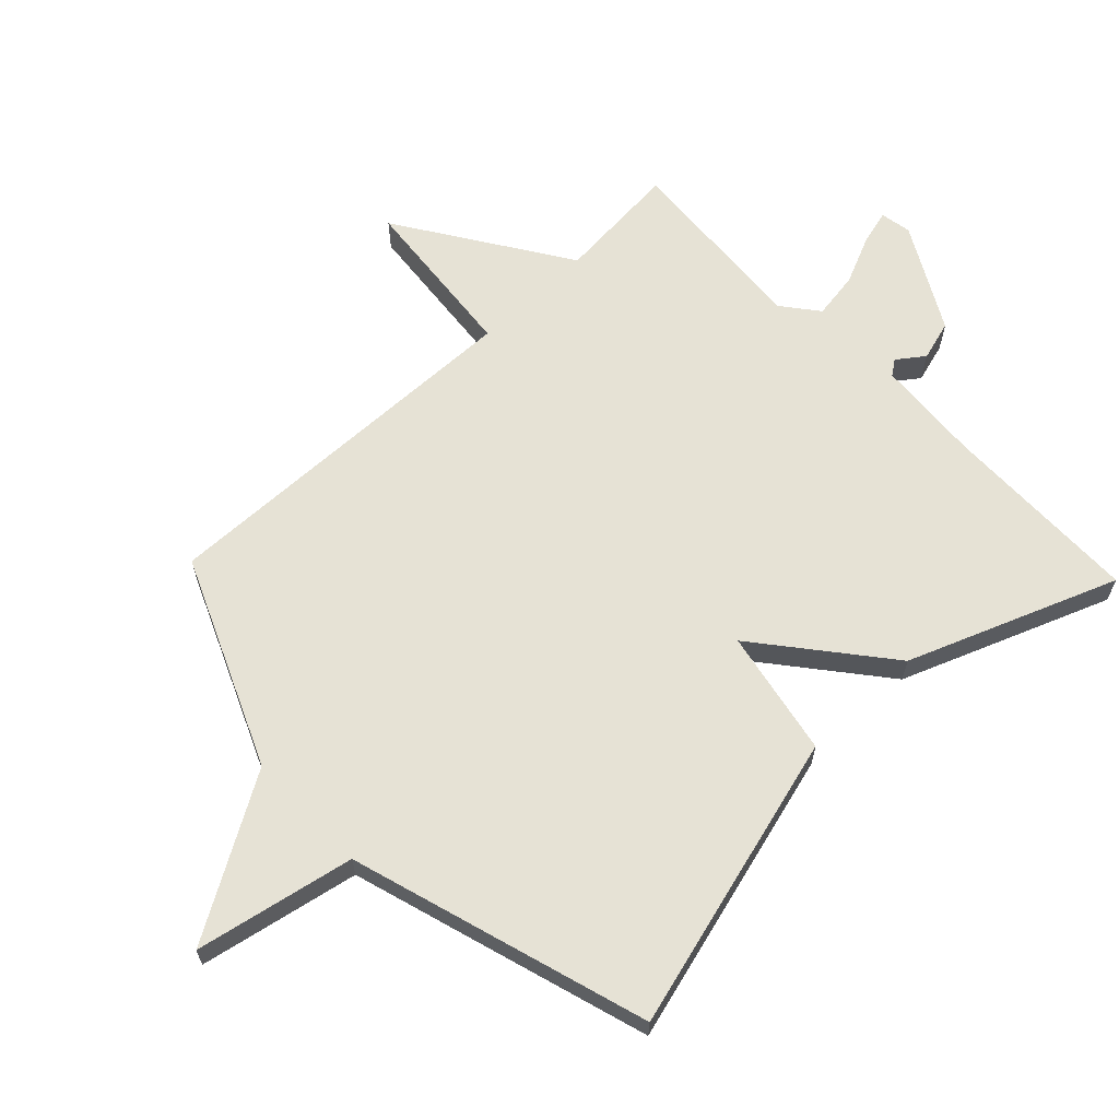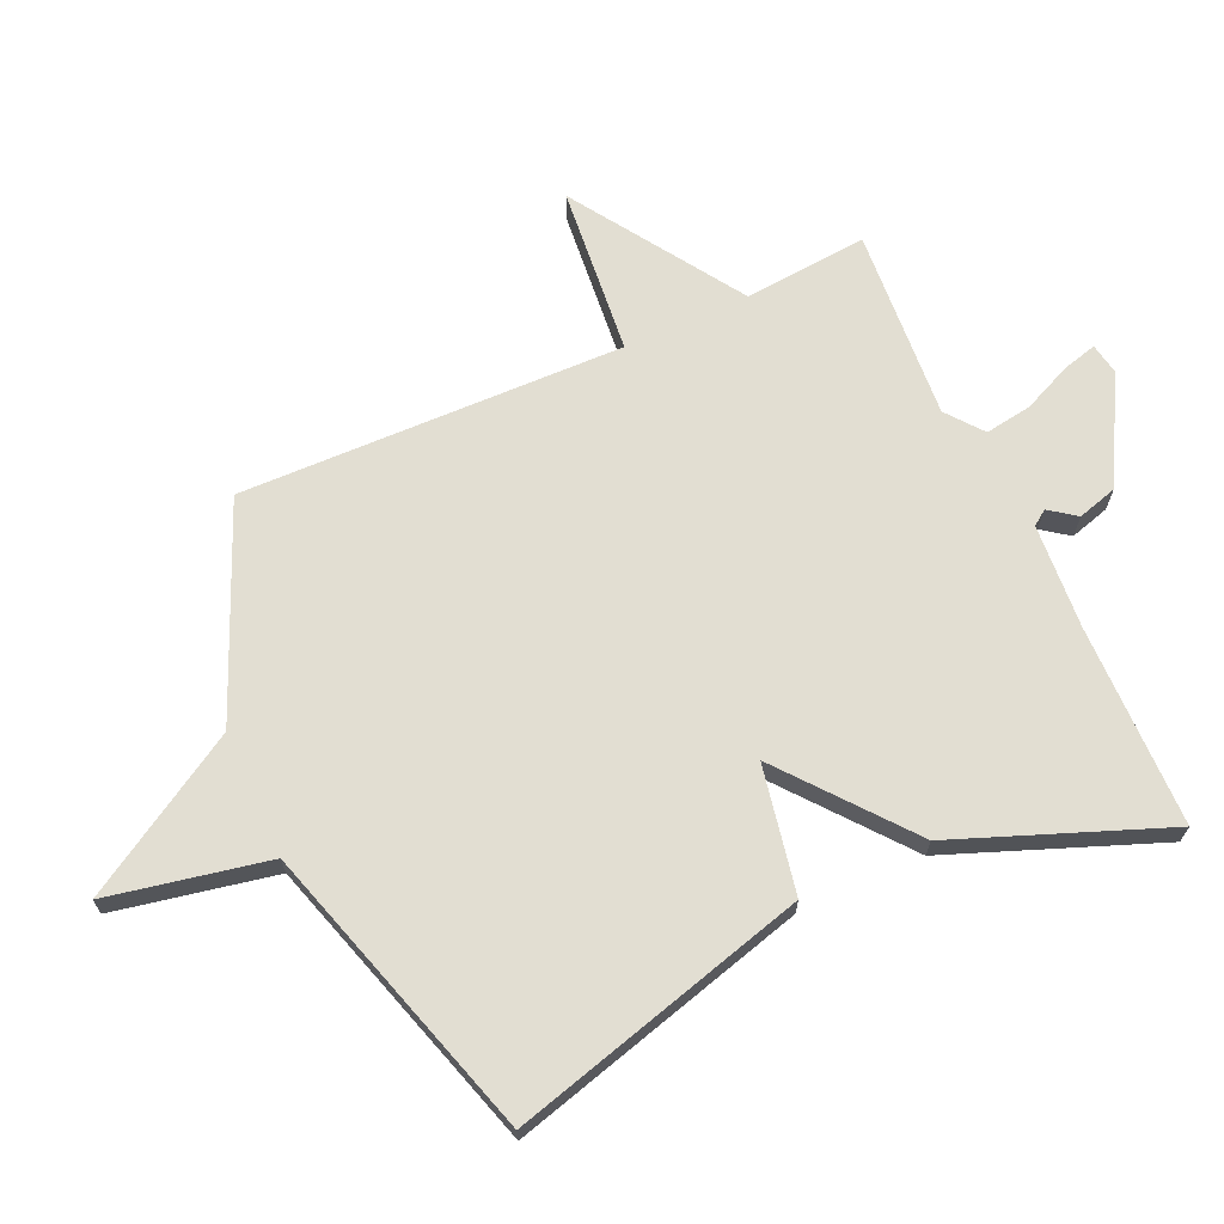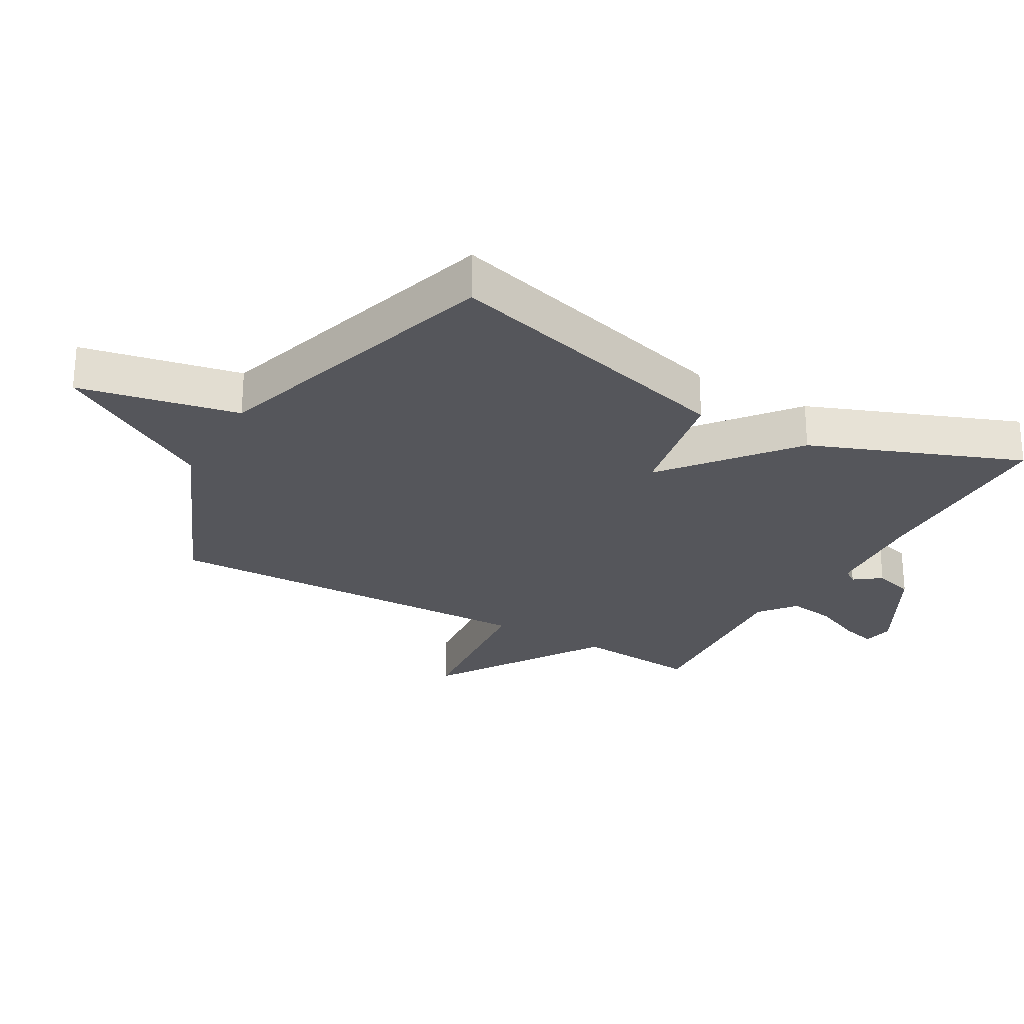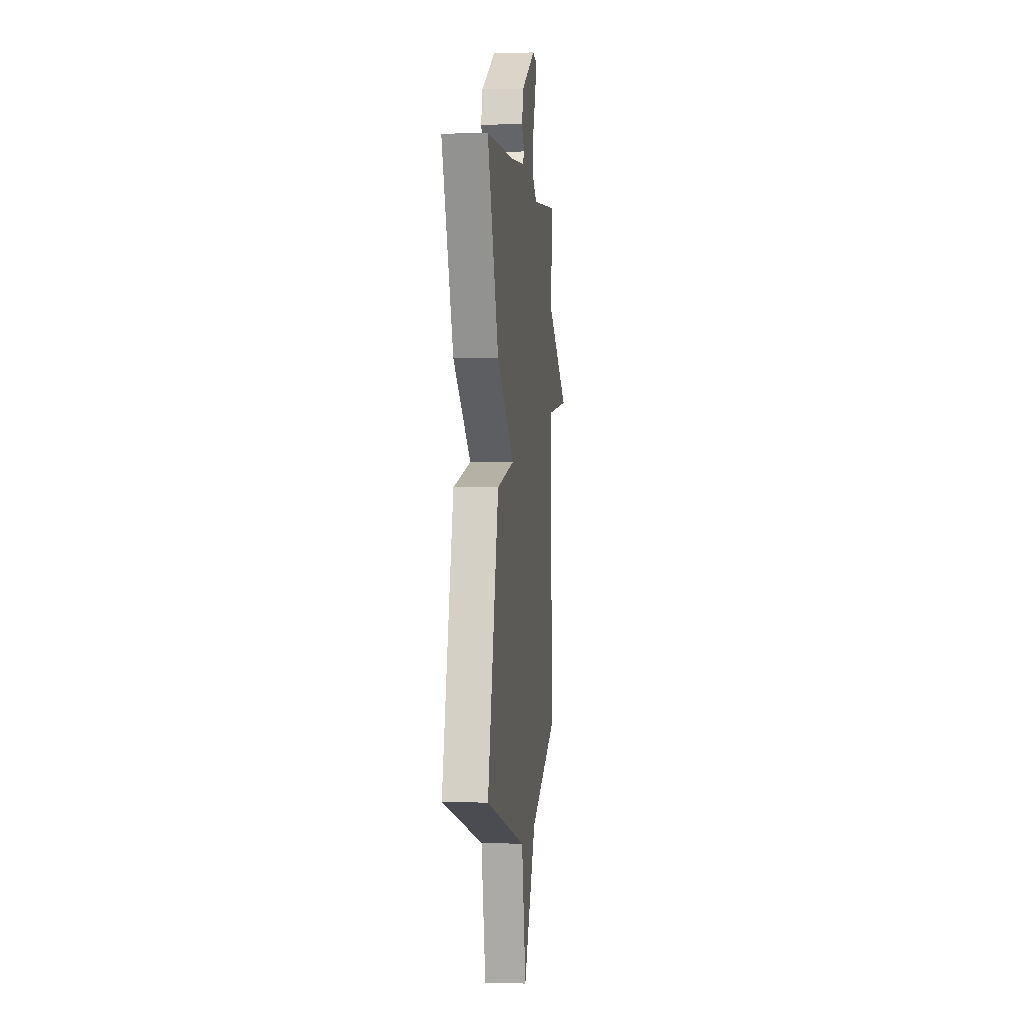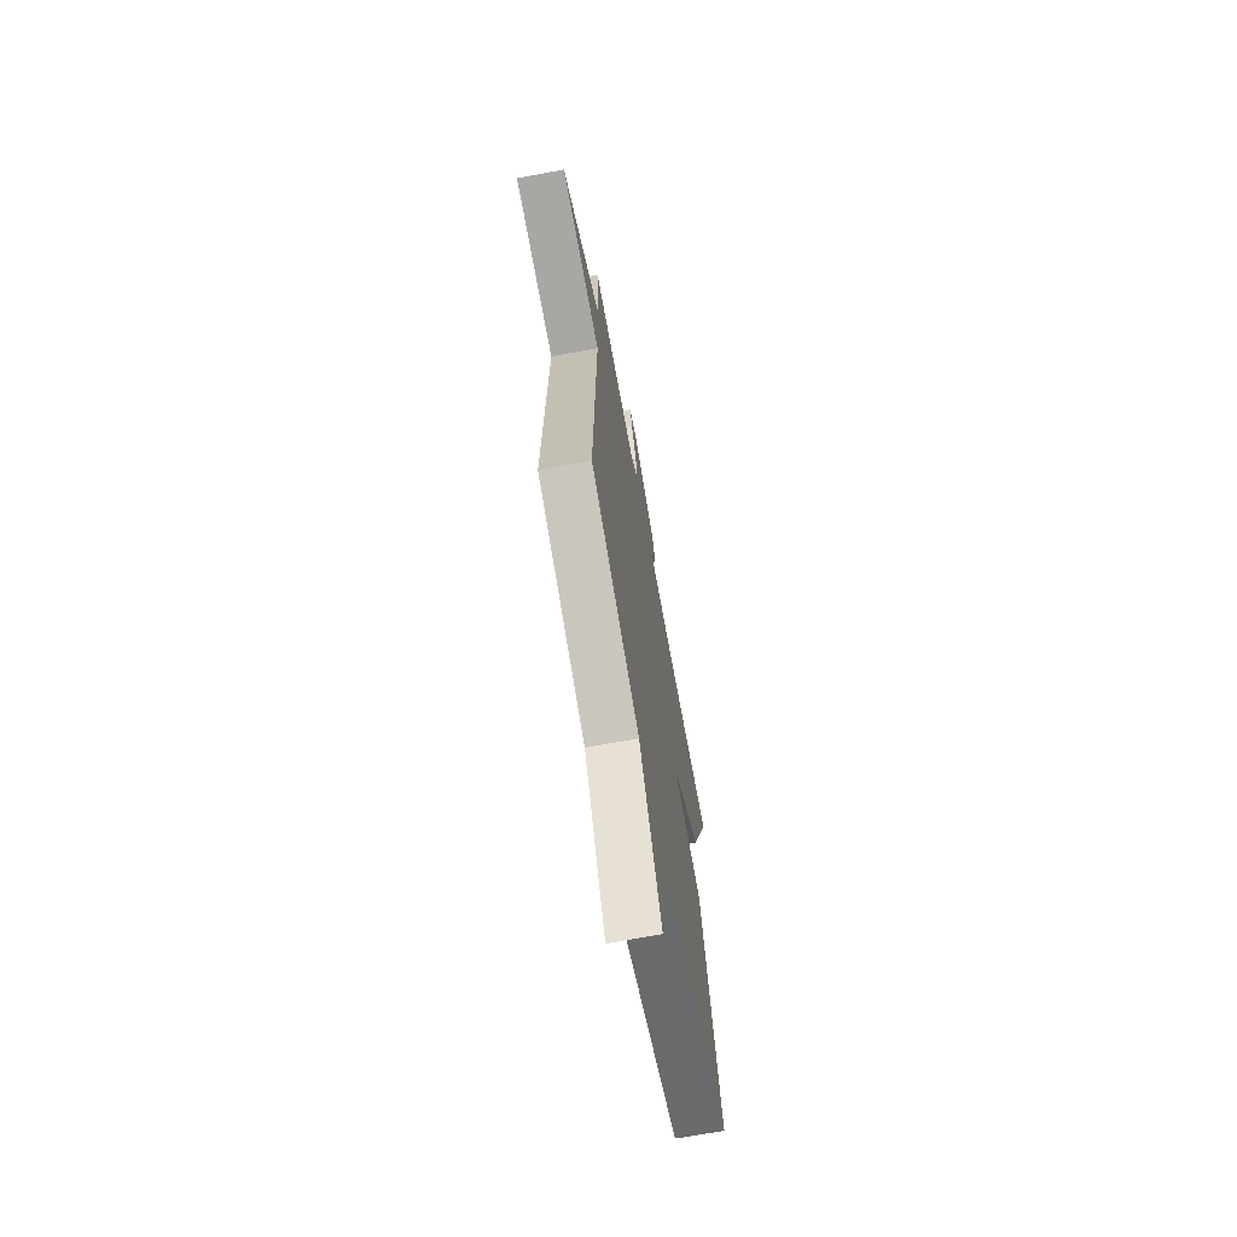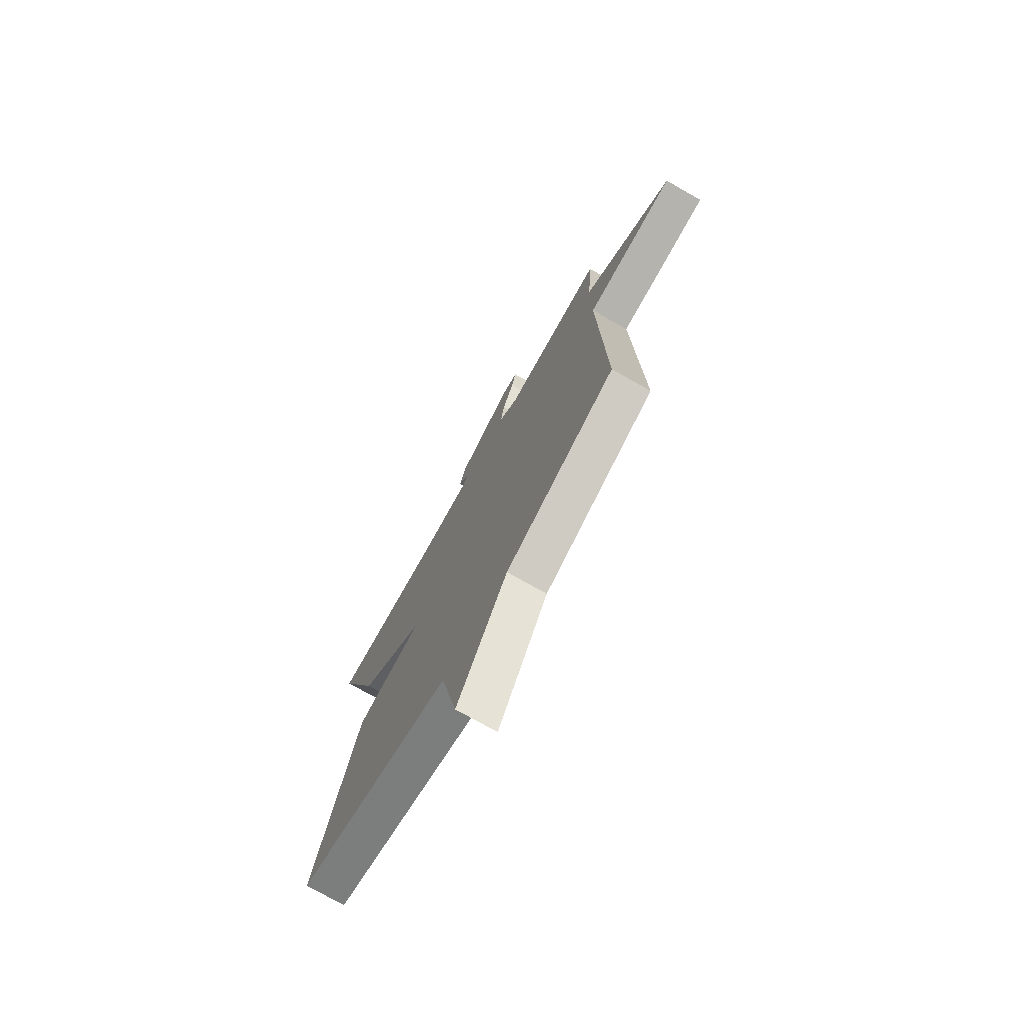
<metadata>
{"format":"obj","ext":"obj","renderer":"f3d","projection":"perspective","resolution":1024,"background":"white","views":[{"elev":63.9,"azim":-133.7,"up":"+Y"},{"elev":68.0,"azim":-114.5,"up":"+Y"},{"elev":-26.2,"azim":-119.7,"up":"+Y"},{"elev":1.3,"azim":-83.5,"up":"+Z"},{"elev":-69.2,"azim":100.5,"up":"+Z"},{"elev":-74.9,"azim":60.4,"up":"+Z"}]}
</metadata>
<code>
v -0.5 0.07 0.5
v -0.182 0.07 0.505
v -0.017 0.07 0.517
v 0 0.07 0.541
v -0.031 0.07 0.583
v -0.013 0.07 0.646
v 0.152 0.07 0.737
v 0.201 0.07 0.728
v 0.187 0.07 0.674
v 0.153 0.07 0.597
v 0.142 0.07 0.523
v 0.199 0.07 0.478
v 0.5 0.07 0.5
v 0.484 0.07 0.305
v 0.75 0.07 0.131
v 0.484 0.07 0.105
v 0.5 0.07 -0.5
v 0.171 0.07 -0.642
v 0.022 0.07 -0.894
v -0.029 0.07 -0.642
v -0.5 0.07 -0.5
v -0.372 0.07 -0.029
v -0.172 0.07 0.01
v -0.372 0.07 0.171
v -0.5 0 0.5
v -0.182 0 0.505
v -0.017 0 0.517
v 0 0 0.541
v -0.031 0 0.583
v -0.013 0 0.646
v 0.152 0 0.737
v 0.201 0 0.728
v 0.187 0 0.674
v 0.153 0 0.597
v 0.142 0 0.523
v 0.199 0 0.478
v 0.5 0 0.5
v 0.484 0 0.305
v 0.75 0 0.131
v 0.484 0 0.105
v 0.5 0 -0.5
v 0.171 0 -0.642
v 0.022 0 -0.894
v -0.029 0 -0.642
v -0.5 0 -0.5
v -0.372 0 -0.029
v -0.172 0 0.01
v -0.372 0 0.171
f 23 24 1 2
f 20 21 22 23
f 20 23 2 3
f 20 3 4
f 19 20 4
f 18 19 4
f 16 17 18 4
f 16 4 5
f 15 16 5
f 14 15 5
f 12 13 14
f 12 14 5
f 11 12 5
f 5 6 7
f 11 5 7
f 10 11 7
f 7 8 9 10
f 26 25 48 47
f 47 46 45 44
f 27 26 47 44
f 28 27 44
f 28 44 43
f 28 43 42
f 28 42 41 40
f 29 28 40
f 29 40 39
f 29 39 38
f 38 37 36
f 29 38 36
f 29 36 35
f 31 30 29
f 31 29 35
f 31 35 34
f 34 33 32 31
f 1 25 26 2
f 2 26 27 3
f 3 27 28 4
f 4 28 29 5
f 5 29 30 6
f 6 30 31 7
f 7 31 32 8
f 8 32 33 9
f 9 33 34 10
f 10 34 35 11
f 11 35 36 12
f 12 36 37 13
f 13 37 38 14
f 14 38 39 15
f 15 39 40 16
f 16 40 41 17
f 17 41 42 18
f 18 42 43 19
f 19 43 44 20
f 20 44 45 21
f 21 45 46 22
f 22 46 47 23
f 23 47 48 24
f 24 48 25 1

</code>
